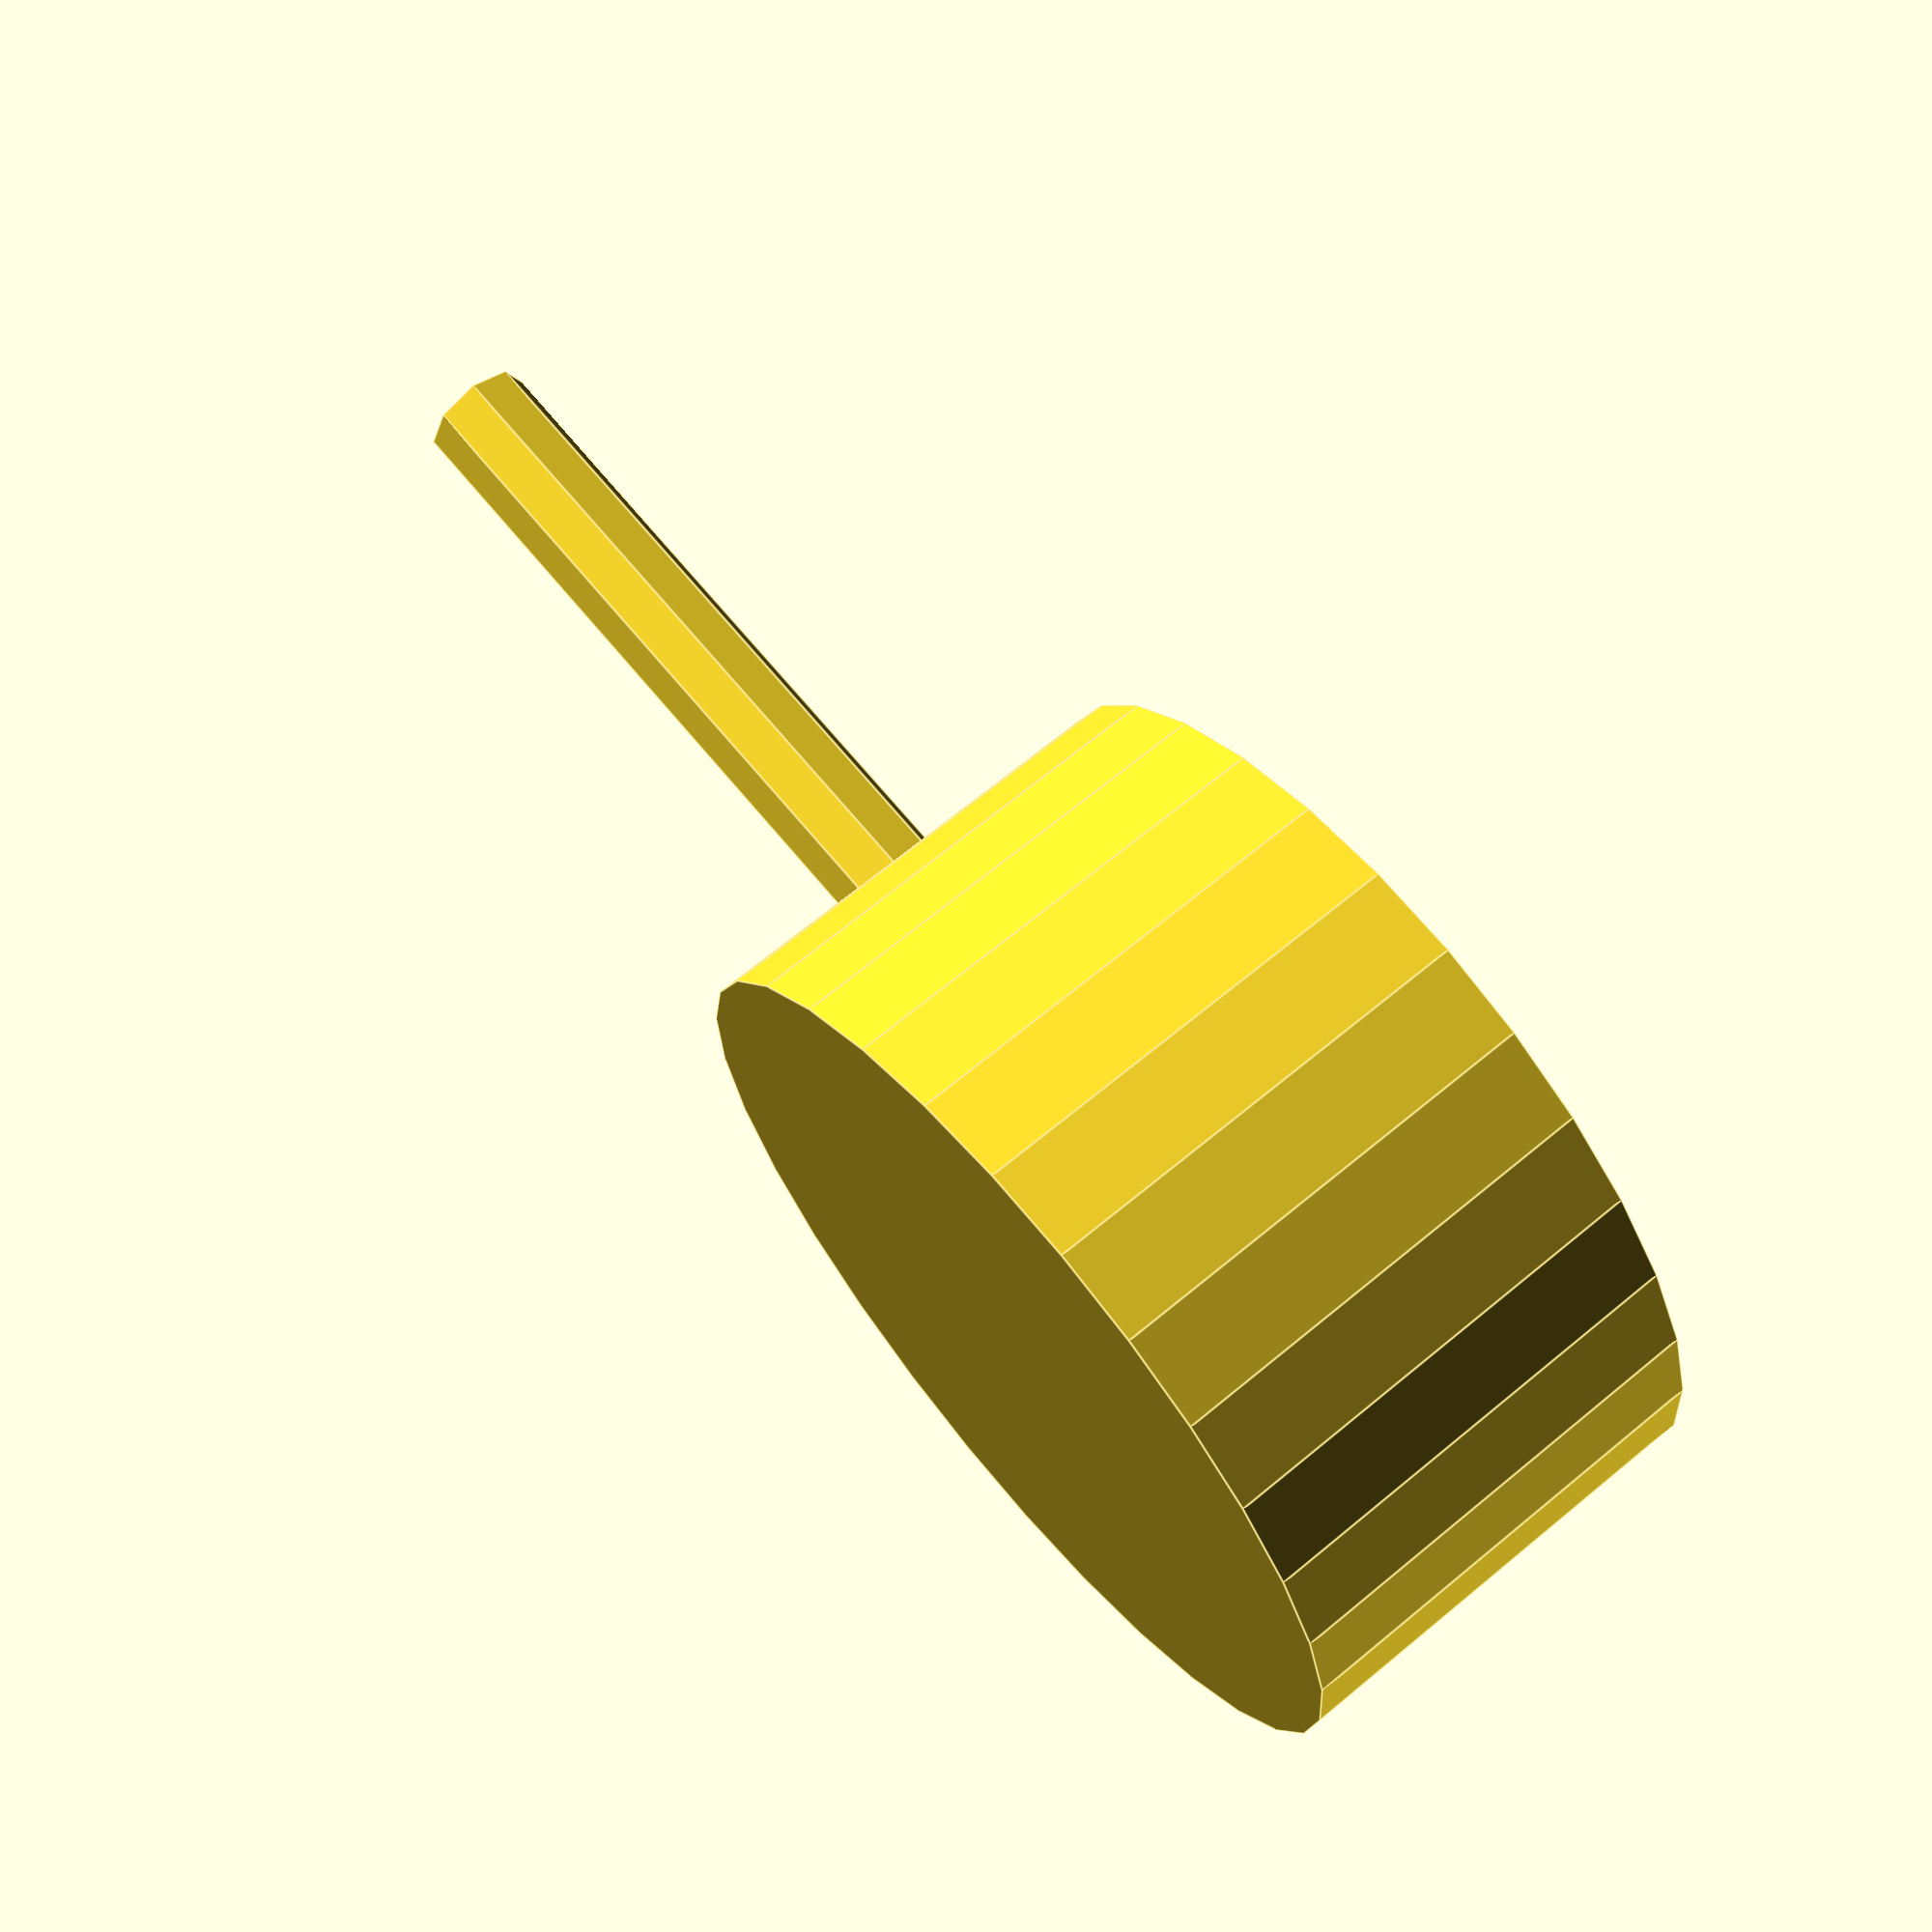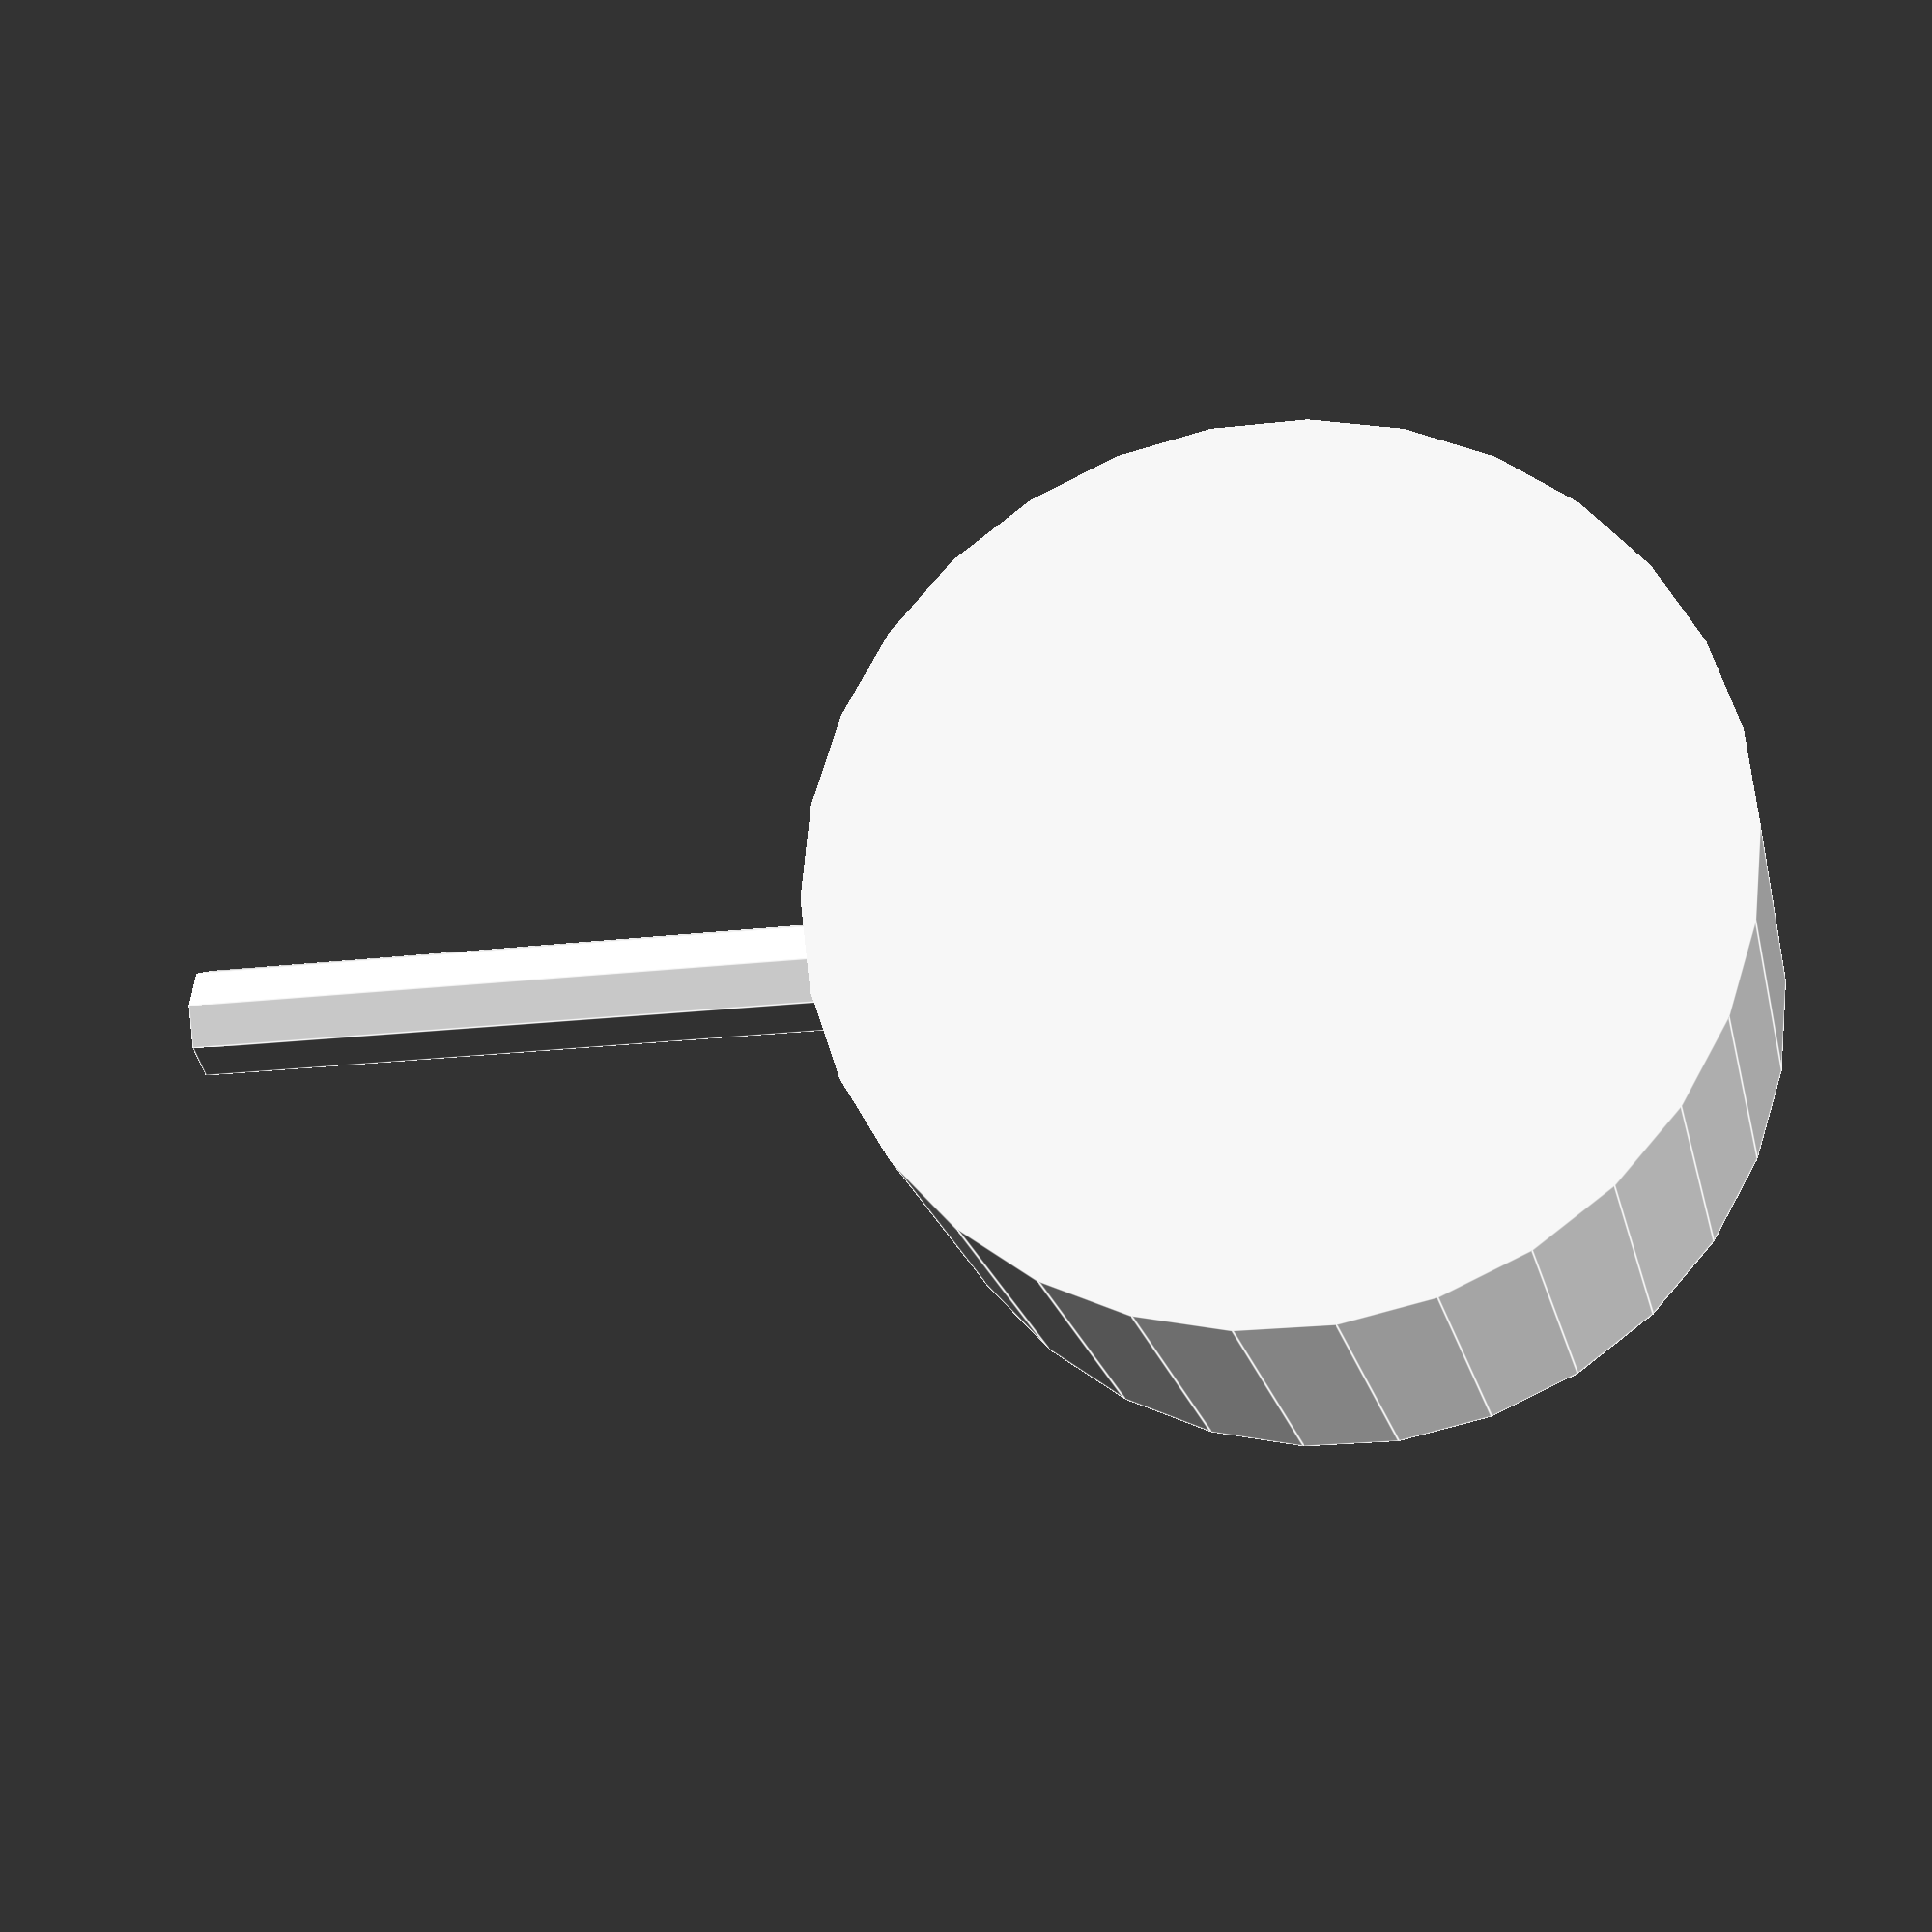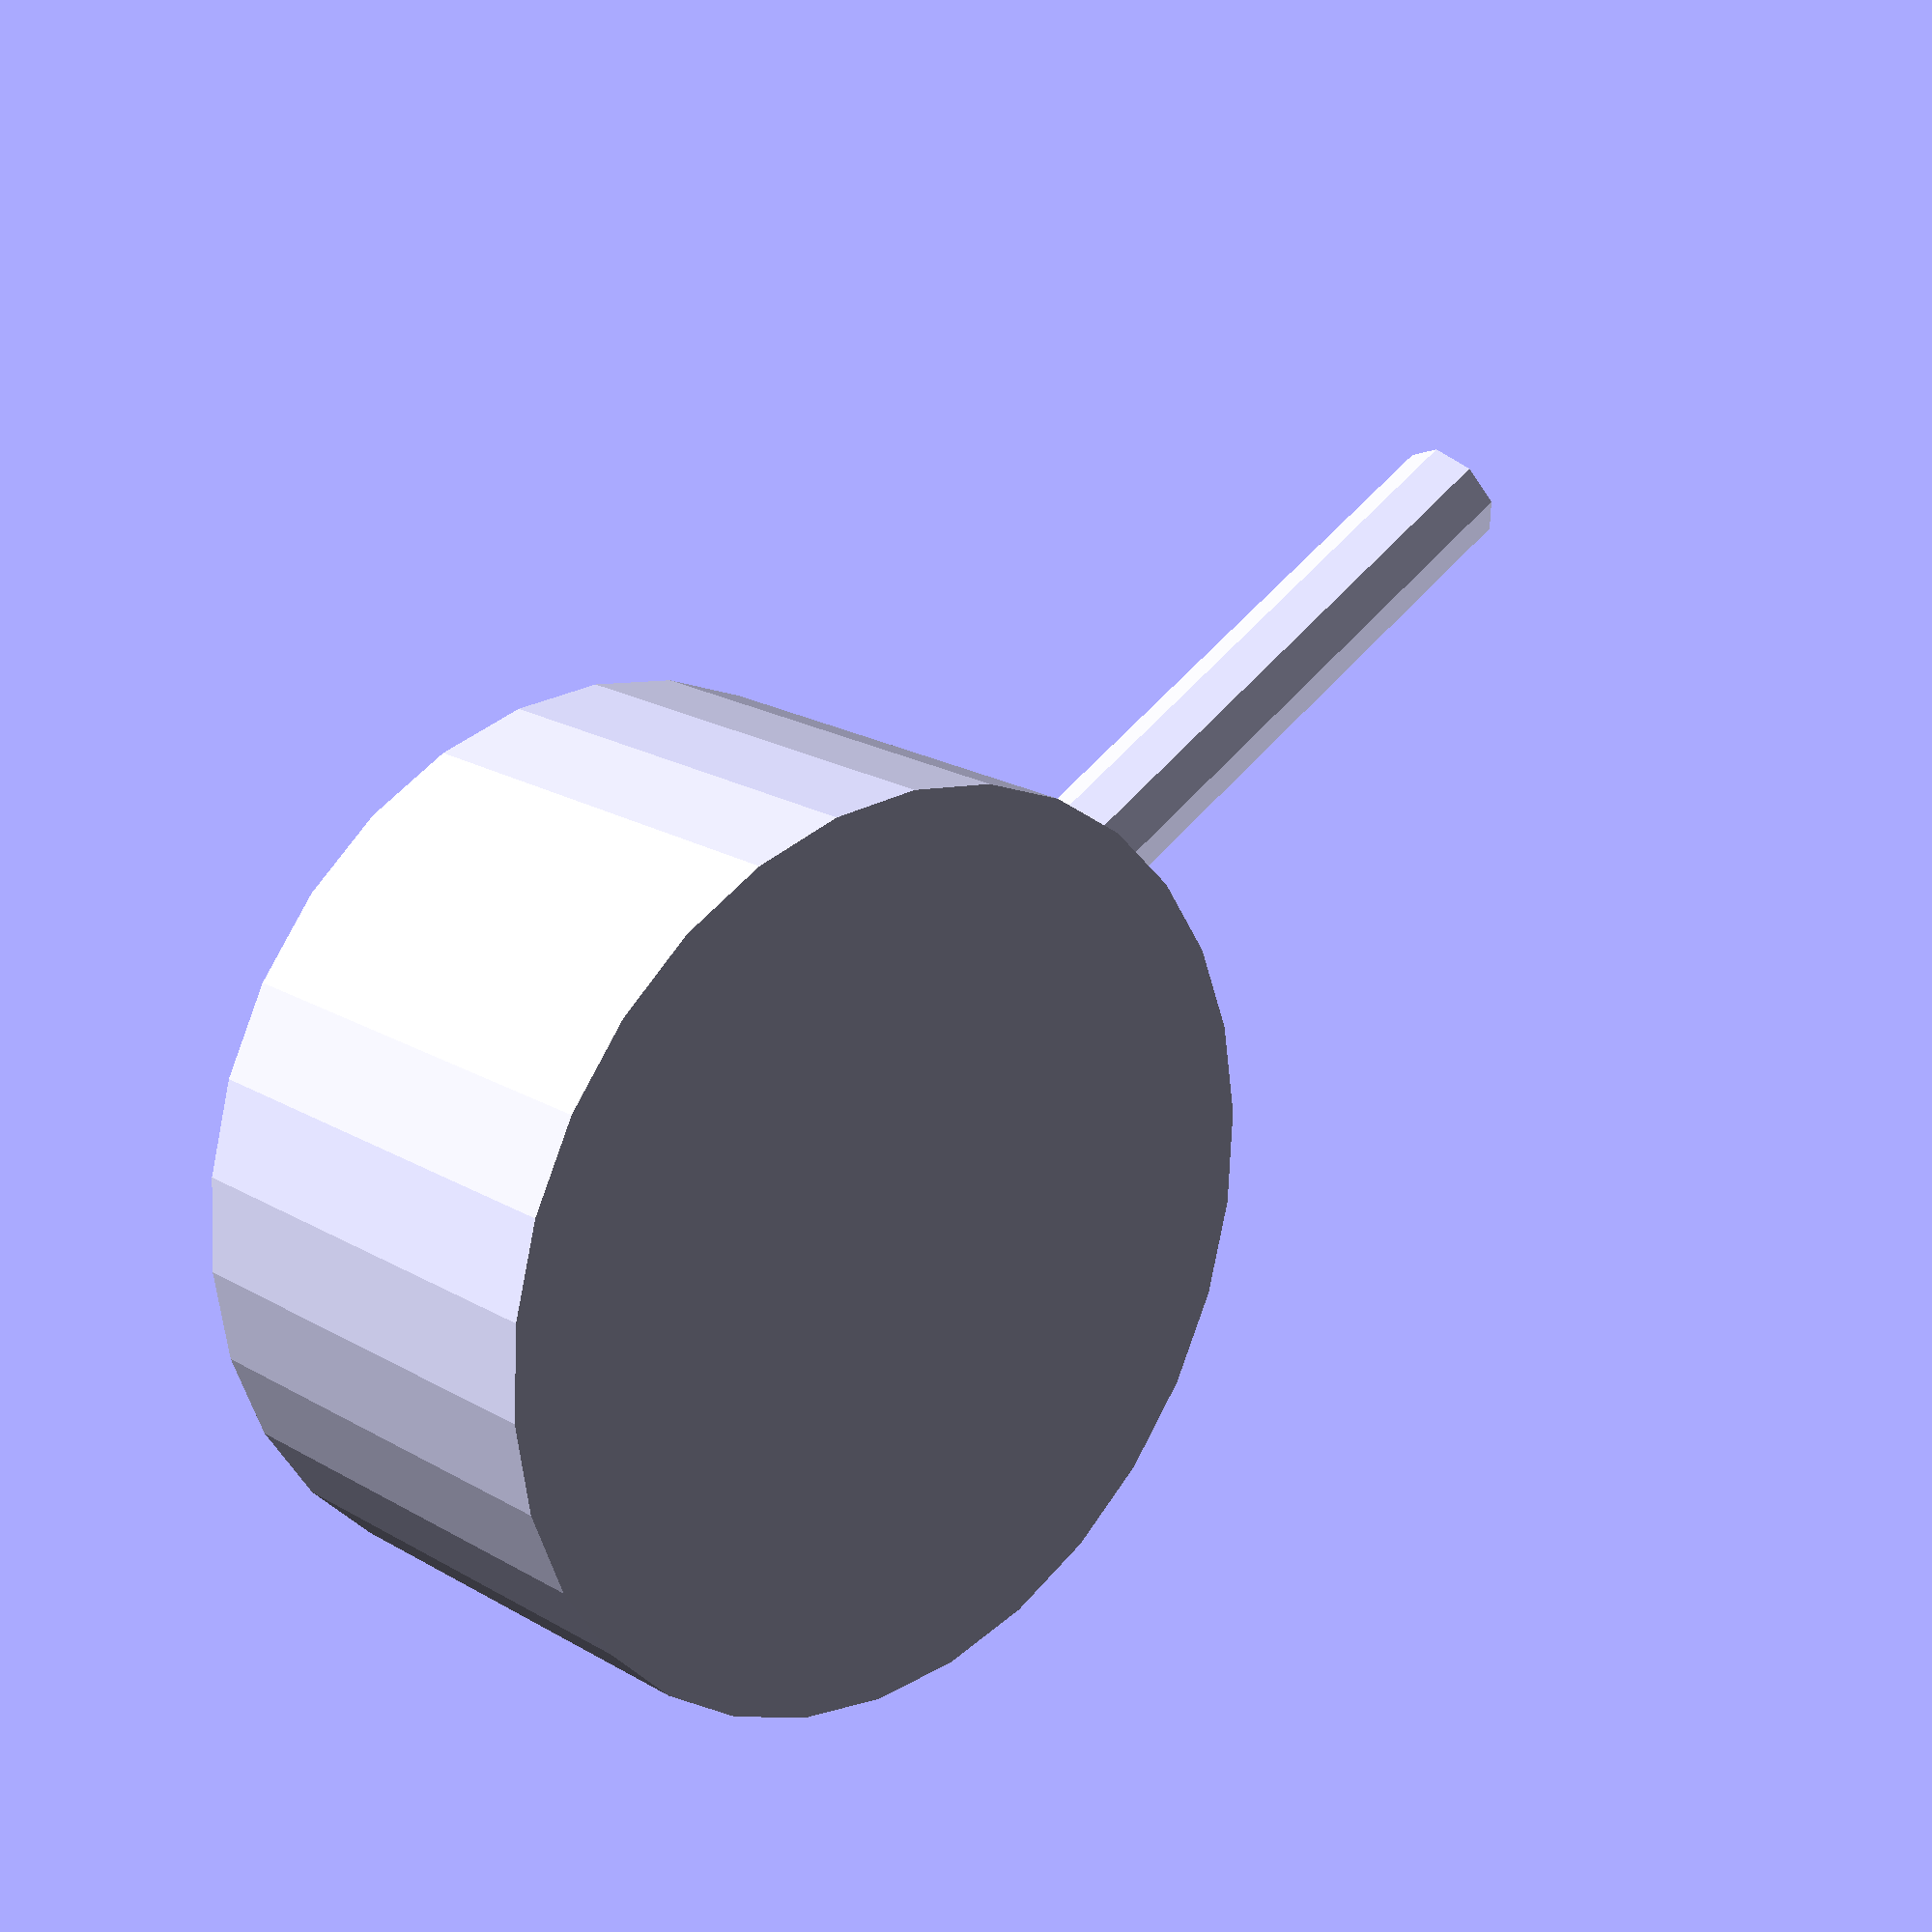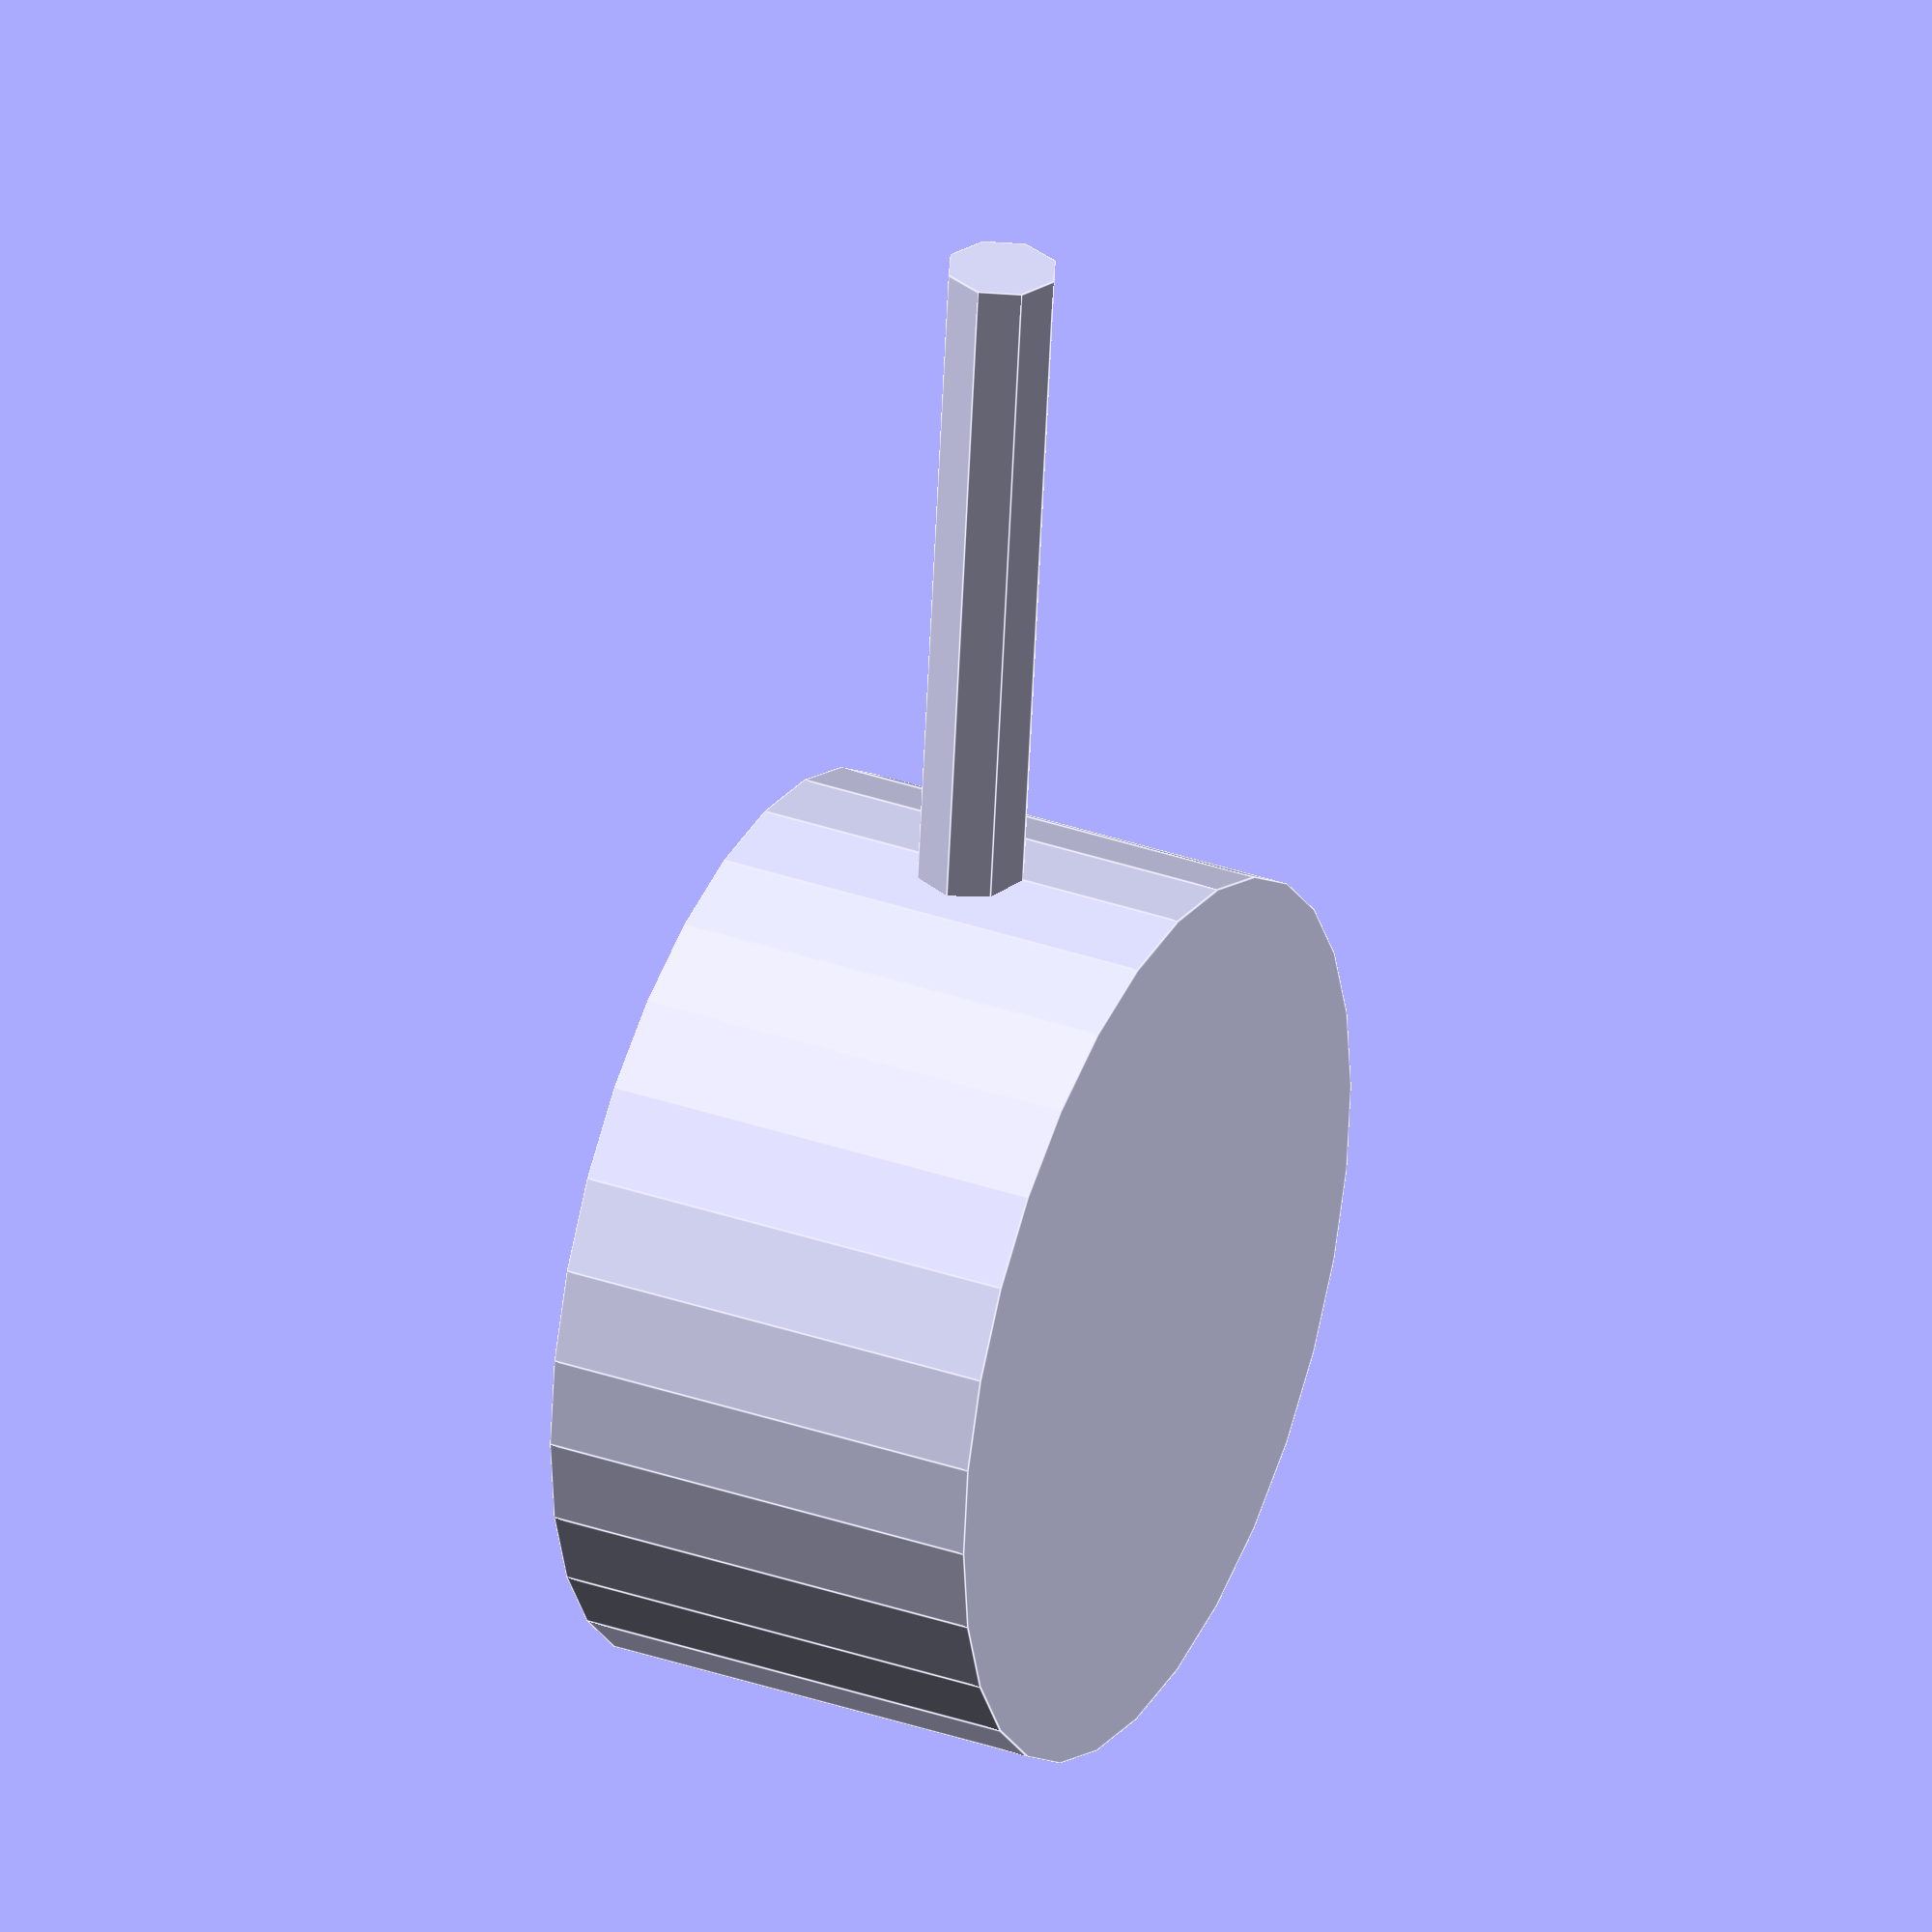
<openscad>
// Simple Tank Model in OpenSCAD

// Tank dimensions
tank_length = 100;
tank_height = 30;
turret_diameter = 40;
turret_height = 20;
barrel_length = 50;
barrel_diameter = 5;


// Turret
module turret() {
    translate([0, 0, tank_height + turret_height / 2])
        cylinder(h = turret_height, r = turret_diameter / 2, center = true);
}

// Barrel
module barrel() {
    translate([0, 0, tank_height + turret_height])
        rotate([0, 90, 0])
        translate([(turret_height / 2 ), 0, (barrel_length/2)])
        cylinder(h = barrel_length, r = barrel_diameter / 2, center = true);
}

// Assemble the tank
module full_turret() {
    turret();
    barrel();
}

full_turret();

</openscad>
<views>
elev=112.6 azim=177.9 roll=309.7 proj=p view=edges
elev=199.3 azim=359.7 roll=168.0 proj=p view=edges
elev=159.9 azim=153.2 roll=223.4 proj=p view=solid
elev=325.4 azim=276.1 roll=295.1 proj=o view=edges
</views>
